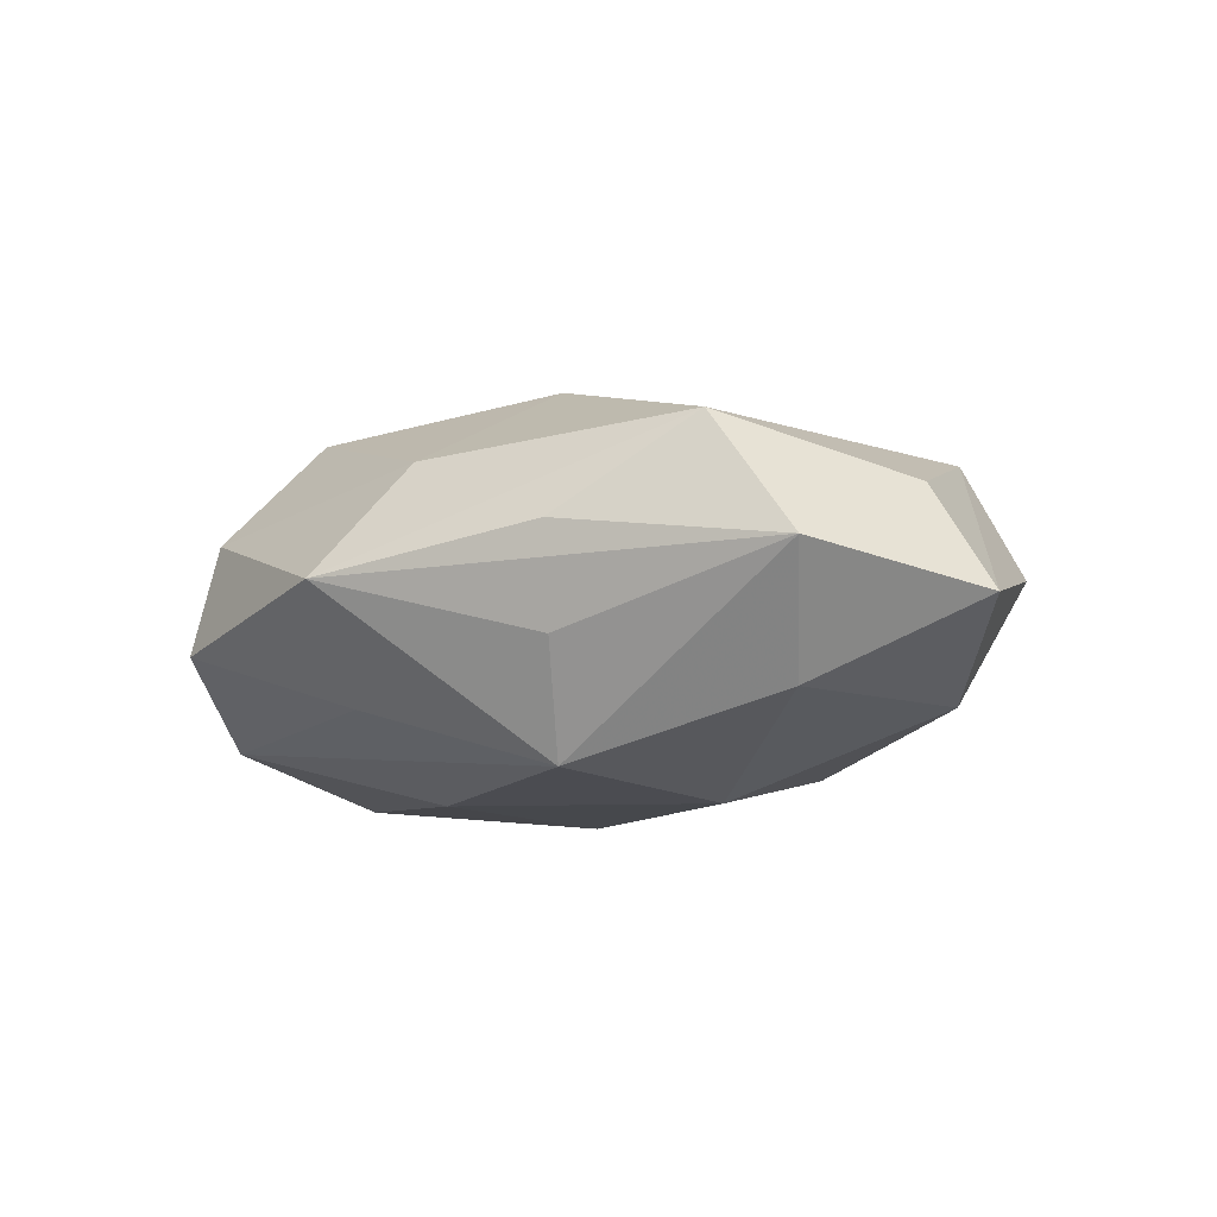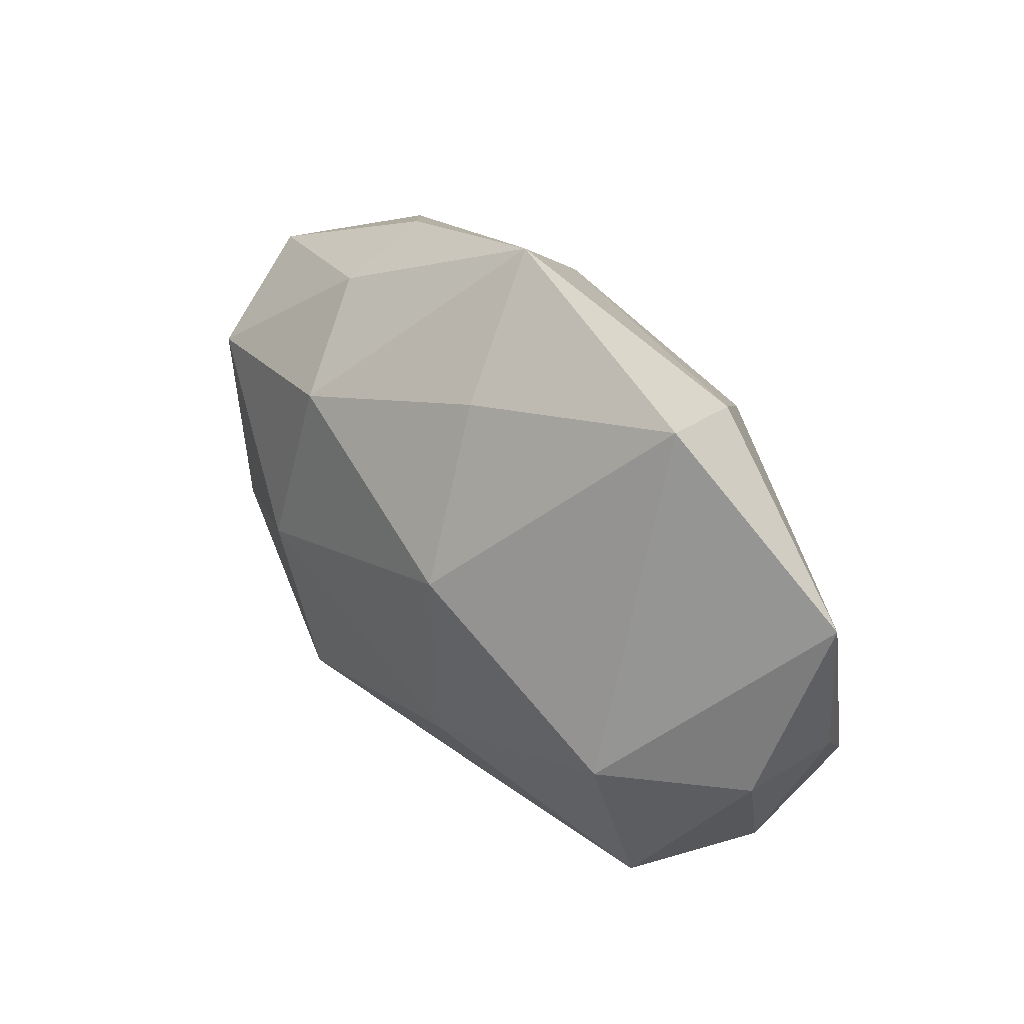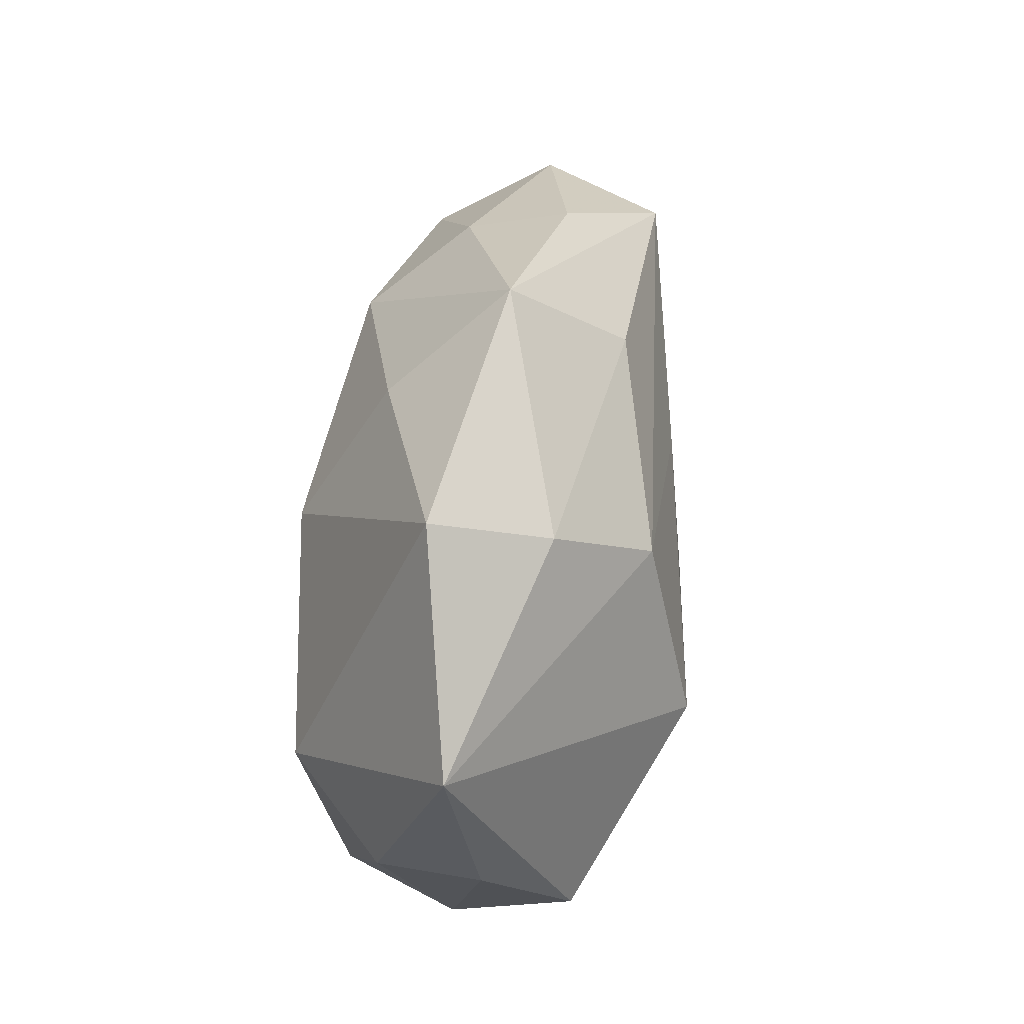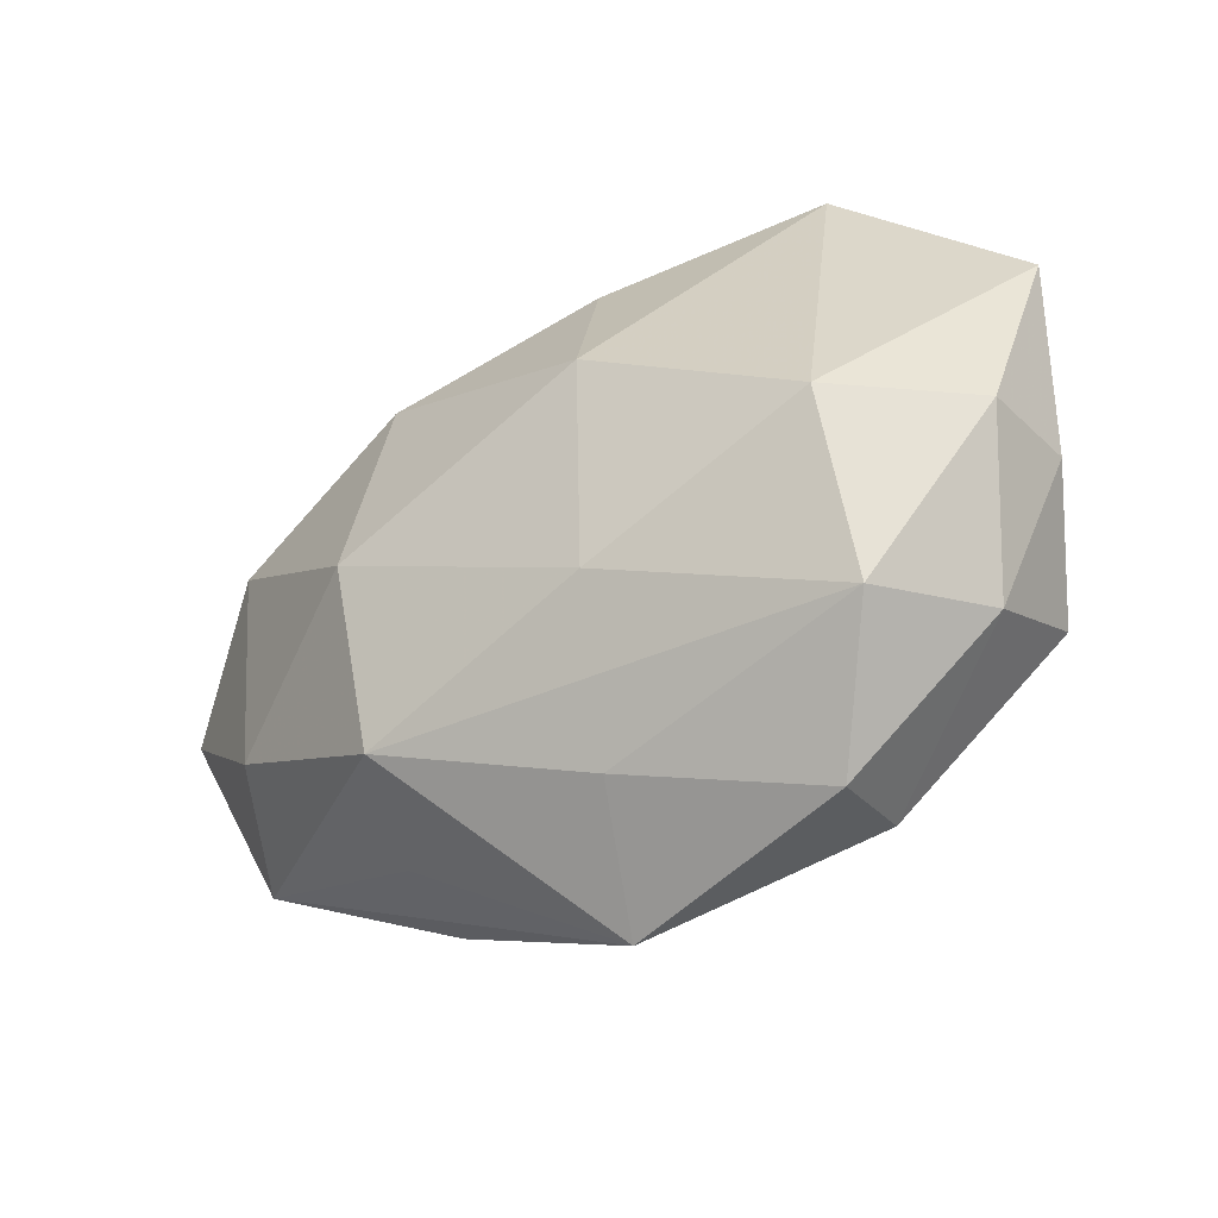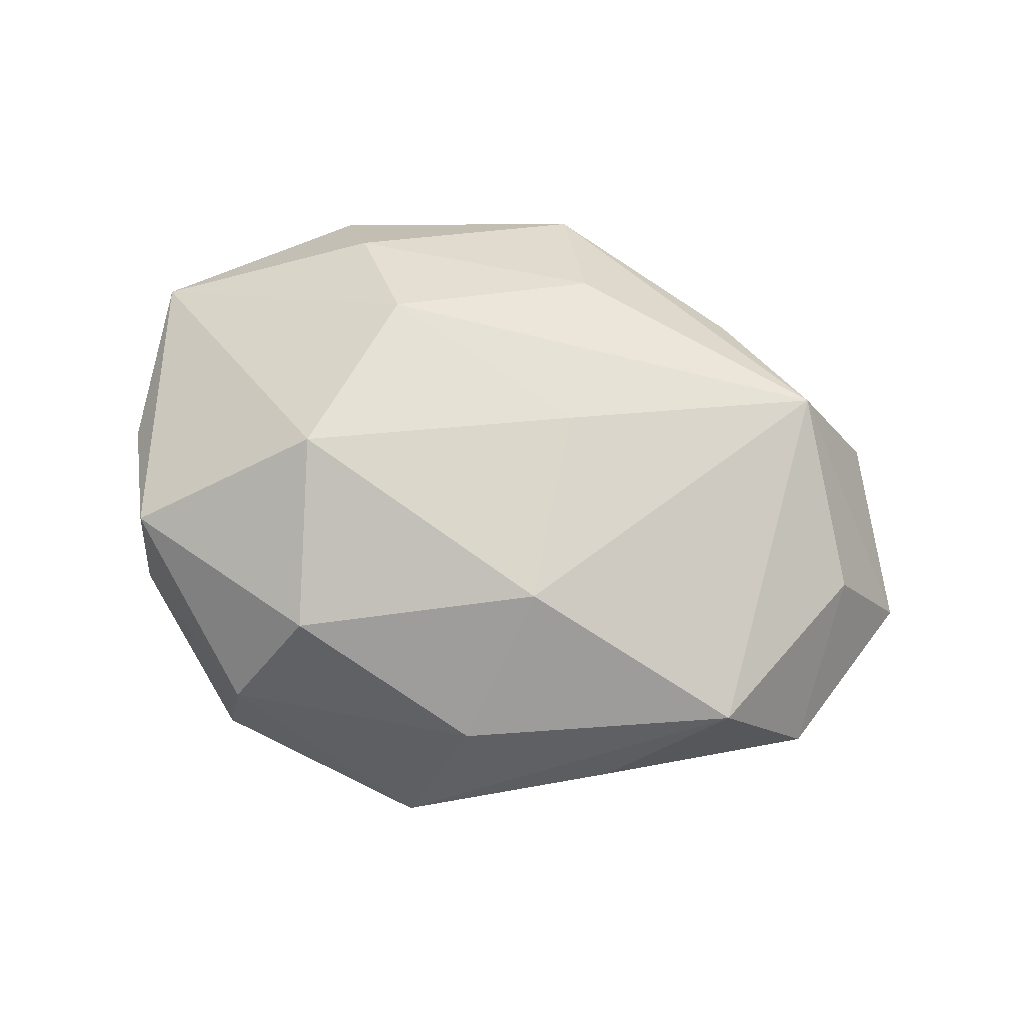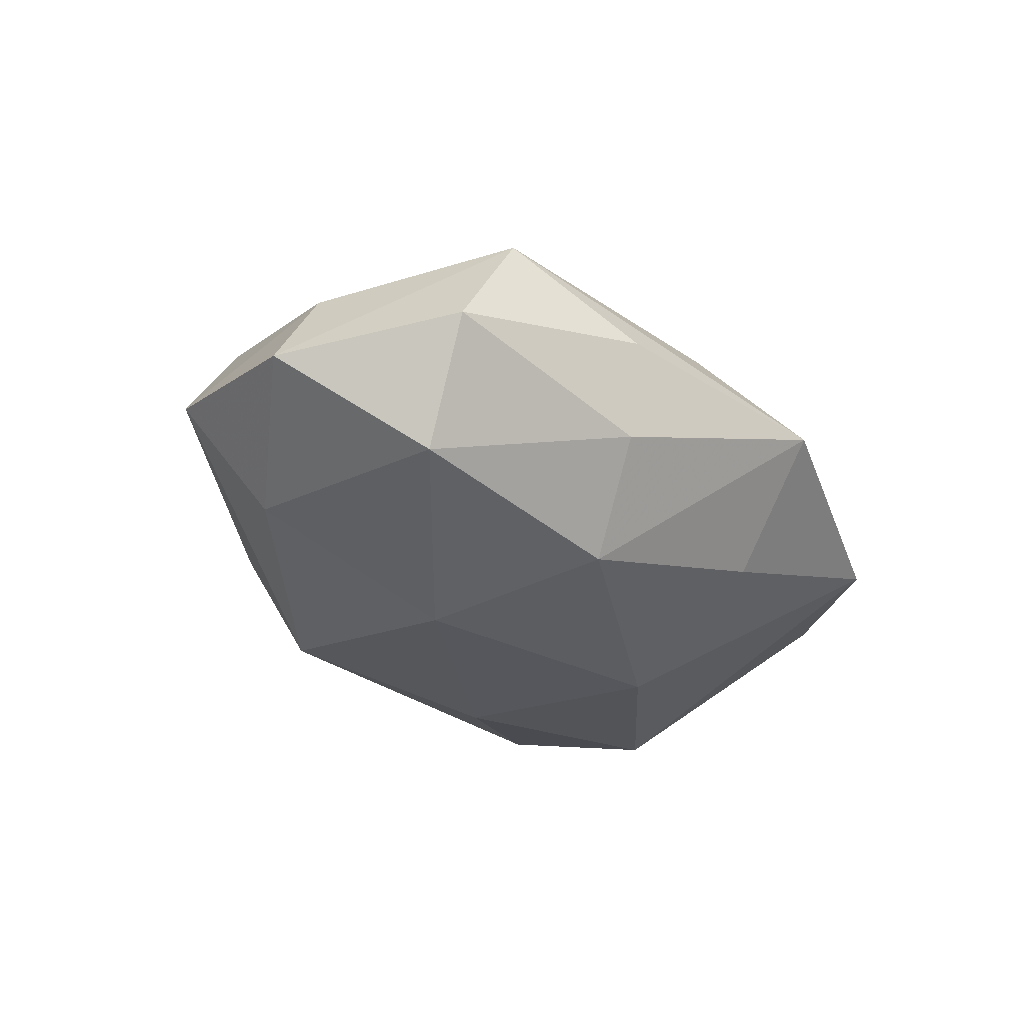
<metadata>
{"format":"obj","ext":"obj","renderer":"f3d","projection":"perspective","resolution":1024,"background":"white","views":[{"elev":-10.1,"azim":42.2,"up":"+Z"},{"elev":42.7,"azim":-131.5,"up":"+Y"},{"elev":51.0,"azim":-83.6,"up":"+Y"},{"elev":-34.5,"azim":-145.0,"up":"+Y"},{"elev":78.1,"azim":13.0,"up":"+Z"},{"elev":-29.0,"azim":119.8,"up":"+Z"}]}
</metadata>
<code>
v 0.05006 0.02053 0.001189
v -0.02599 0.03296 0.009133
v -0.04567 -0.01969 -0.001059
v -0.0534 0.02216 -0.0002019
v 0.009081 0.01106 0.02142
v -0.006341 -0.0313 -0.01372
v 0.02194 -0.0002418 -0.02398
v -0.03678 -0.0003521 -0.02137
v -0.02759 -0.03434 0.007562
v 0.02302 -0.03053 -0.008149
v 0.04026 0.0221 0.01653
v -0.001141 -0.04363 -0.0009953
v -0.005181 0.03249 -0.01307
v 0.01855 -0.02418 -0.02147
v -0.05178 -0.000664 0.003532
v 0.05006 -0.02195 0.0002107
v 0.05996 -0.0004231 -0.004084
v 0.02716 0.03316 0.005528
v 0.01876 0.02248 -0.0194
v -0.03812 -0.02188 -0.01554
v -0.01772 0.02172 0.02026
v -0.0458 -0.01429 0.01387
v -0.02954 -0.03691 -0.00594
v -0.01008 -0.01313 -0.02318
v 0.0452 0.01308 -0.01374
v 0.02556 0.03102 -0.007047
v 0.006535 0.03231 0.01469
v 0.009745 -0.01435 0.02383
v -0.05091 -0.0005154 -0.009062
v 0.04298 -0.01326 -0.01386
v -0.03079 0.03976 -0.004698
v 0.004894 -0.03326 0.01296
v -0.01013 0.01346 -0.02417
v 0.02467 -0.03313 0.003816
v 0.0009672 0.04511 0.001077
v -0.02421 -0.0008921 0.02621
v 0.05109 -0.0005902 0.009158
v -0.01988 -0.02467 0.02034
v 0.0387 -0.0232 0.01528
f 22 36 4
f 10 14 16
f 4 36 21
f 23 20 6
f 6 20 14
f 12 9 23
f 32 9 12
f 23 6 12
f 12 10 16
f 14 10 12
f 12 6 14
f 15 22 4
f 3 20 23
f 23 9 3
f 3 9 22
f 22 15 3
f 29 15 4
f 20 3 29
f 29 3 15
f 36 22 38
f 22 9 38
f 38 9 32
f 38 28 36
f 32 28 38
f 16 14 30
f 16 37 39
f 39 28 32
f 32 12 39
f 4 21 2
f 11 39 37
f 28 39 11
f 14 20 24
f 7 30 14
f 25 30 7
f 14 24 7
f 7 24 33
f 16 30 17
f 17 30 25
f 17 37 16
f 17 11 37
f 34 12 16
f 16 39 34
f 34 39 12
f 4 2 31
f 31 2 35
f 31 35 13
f 13 33 31
f 27 11 35
f 21 11 27
f 35 2 27
f 27 2 21
f 25 26 1
f 1 17 25
f 11 17 1
f 36 28 5
f 28 11 5
f 5 21 36
f 5 11 21
f 8 24 20
f 33 24 8
f 20 29 8
f 8 29 4
f 8 31 33
f 4 31 8
f 25 7 19
f 19 7 33
f 19 33 13
f 19 26 25
f 13 35 19
f 35 26 19
f 35 11 18
f 11 1 18
f 18 26 35
f 18 1 26

</code>
